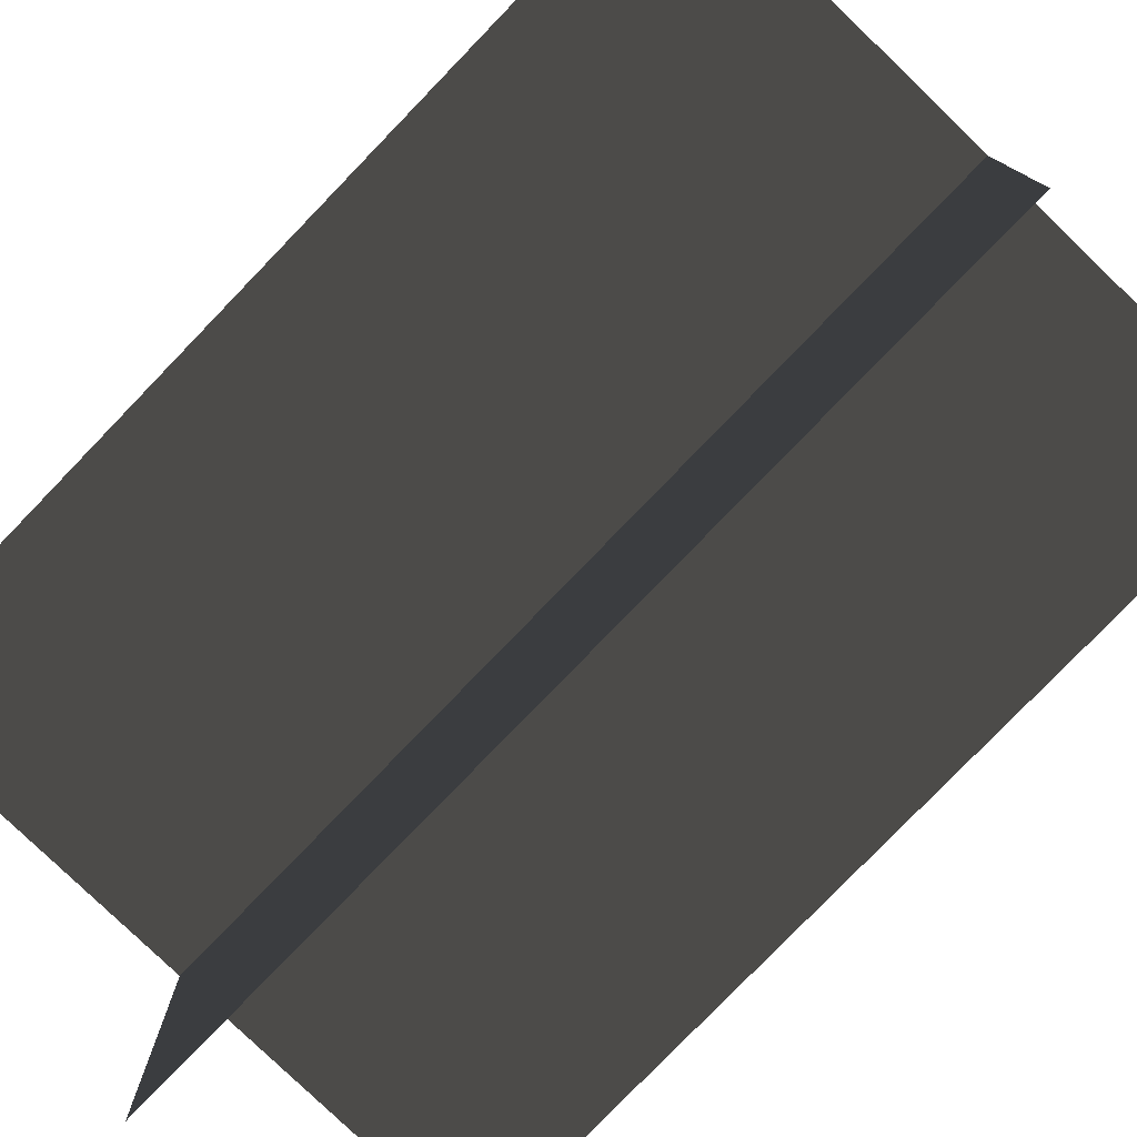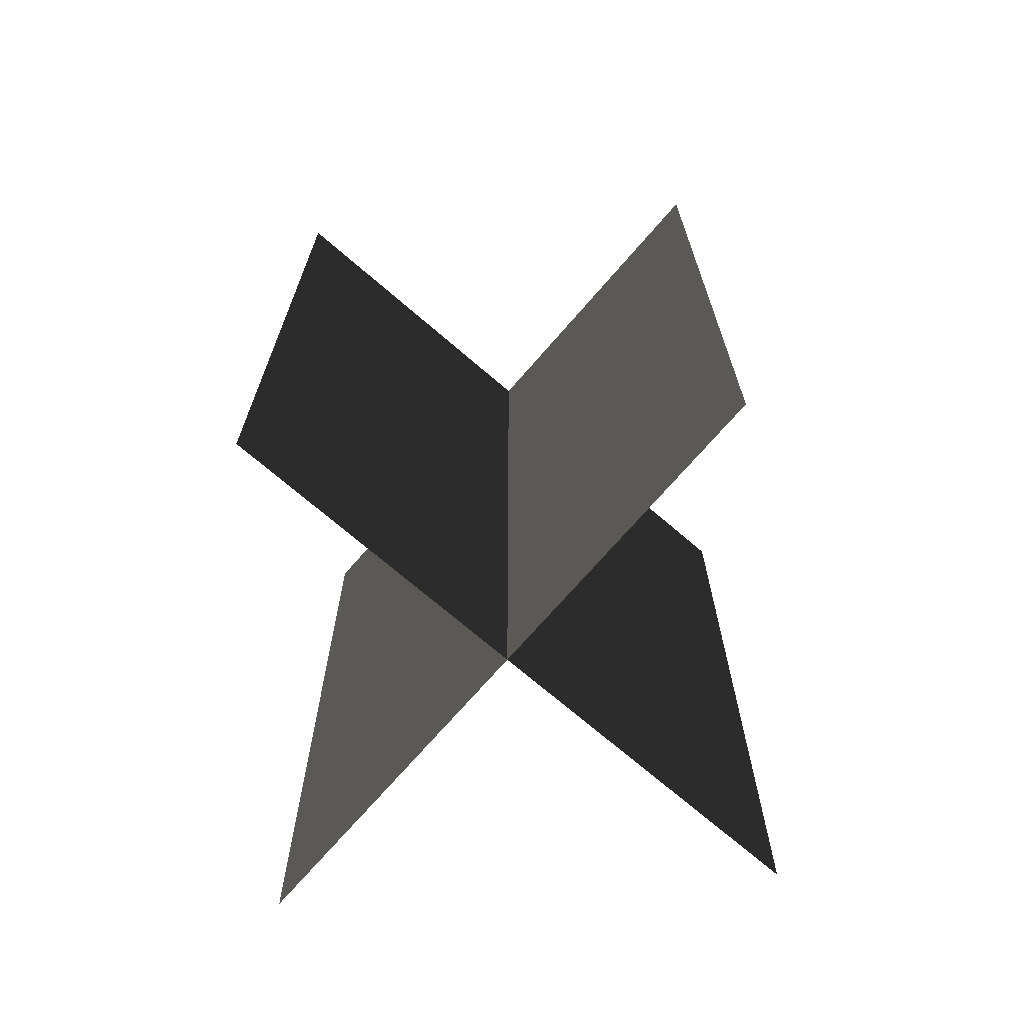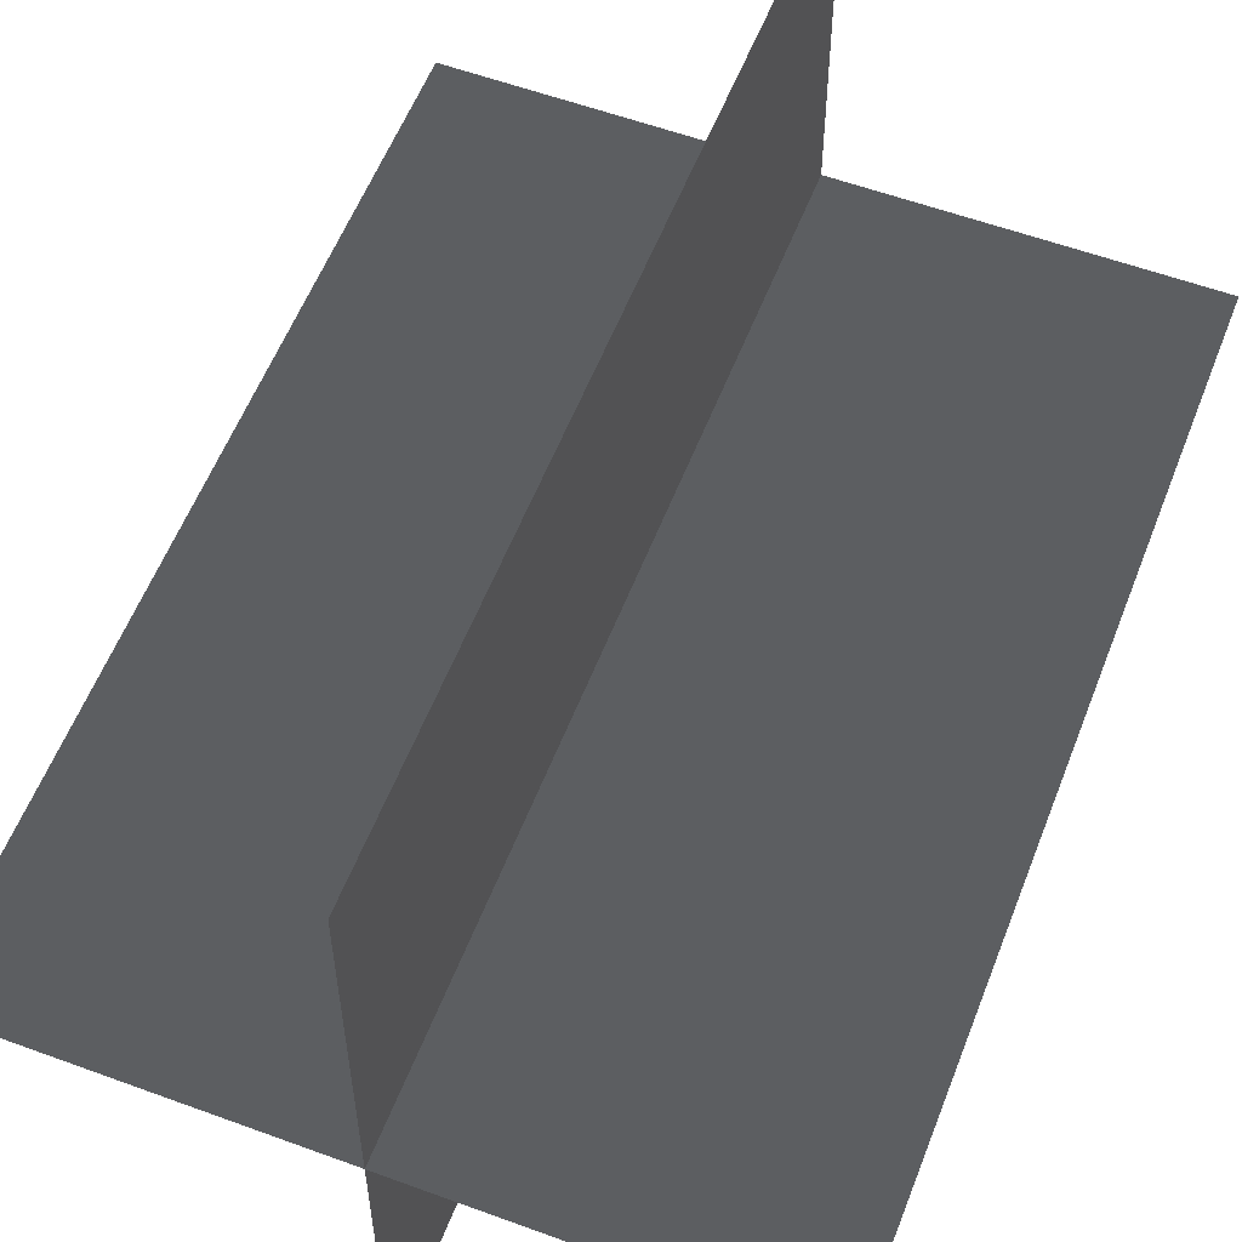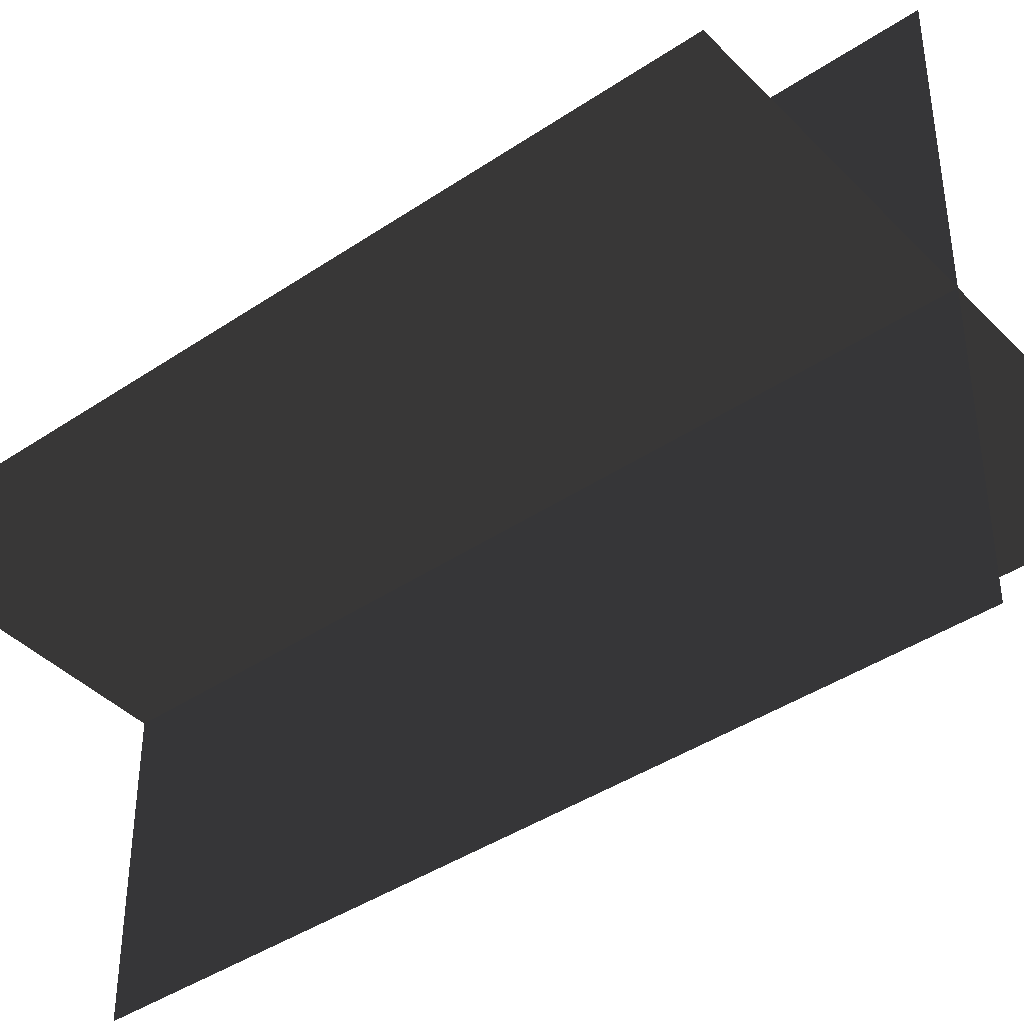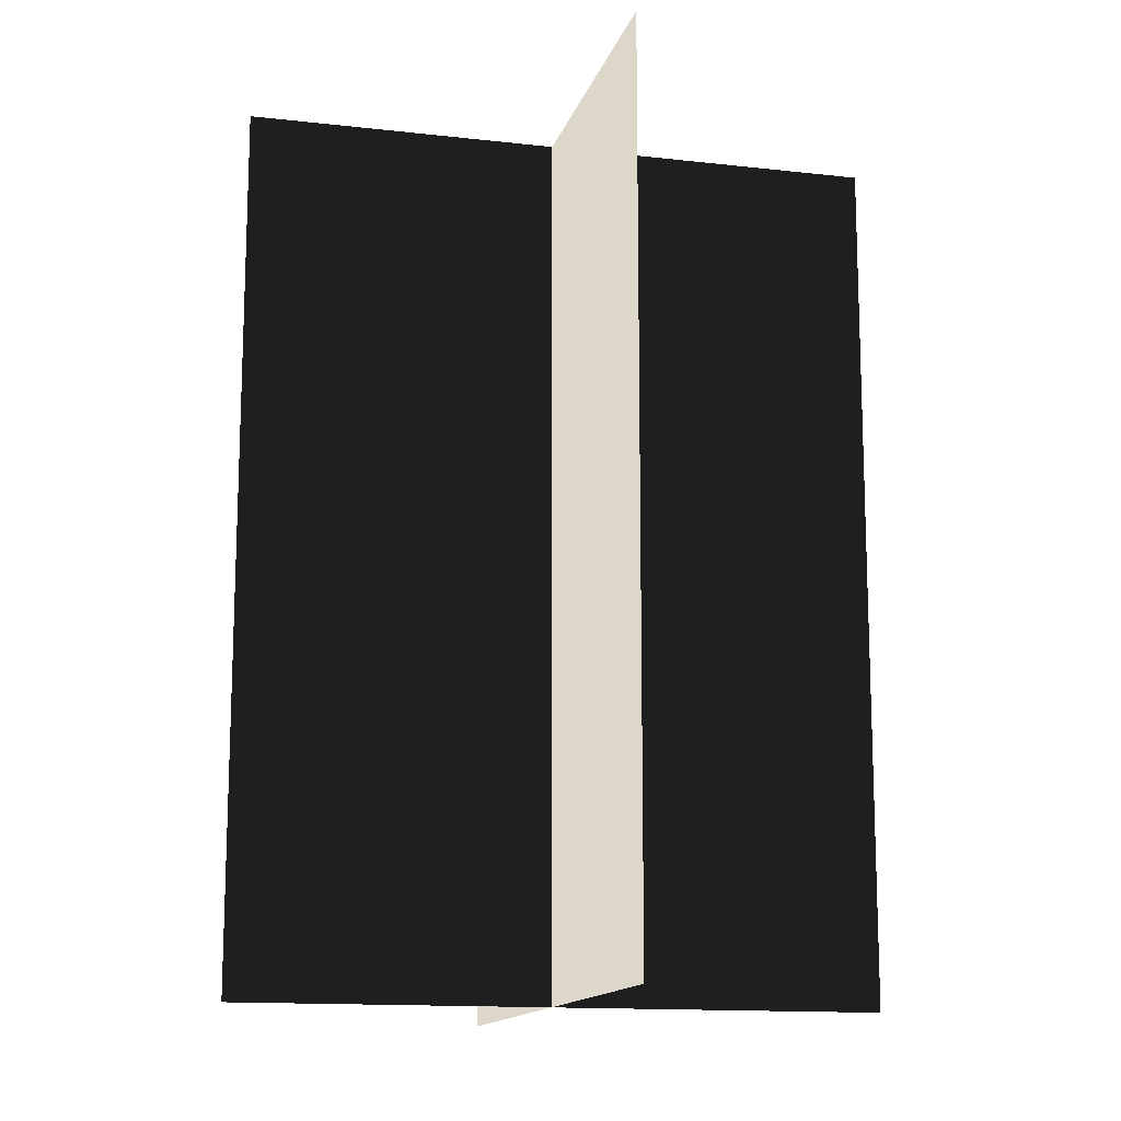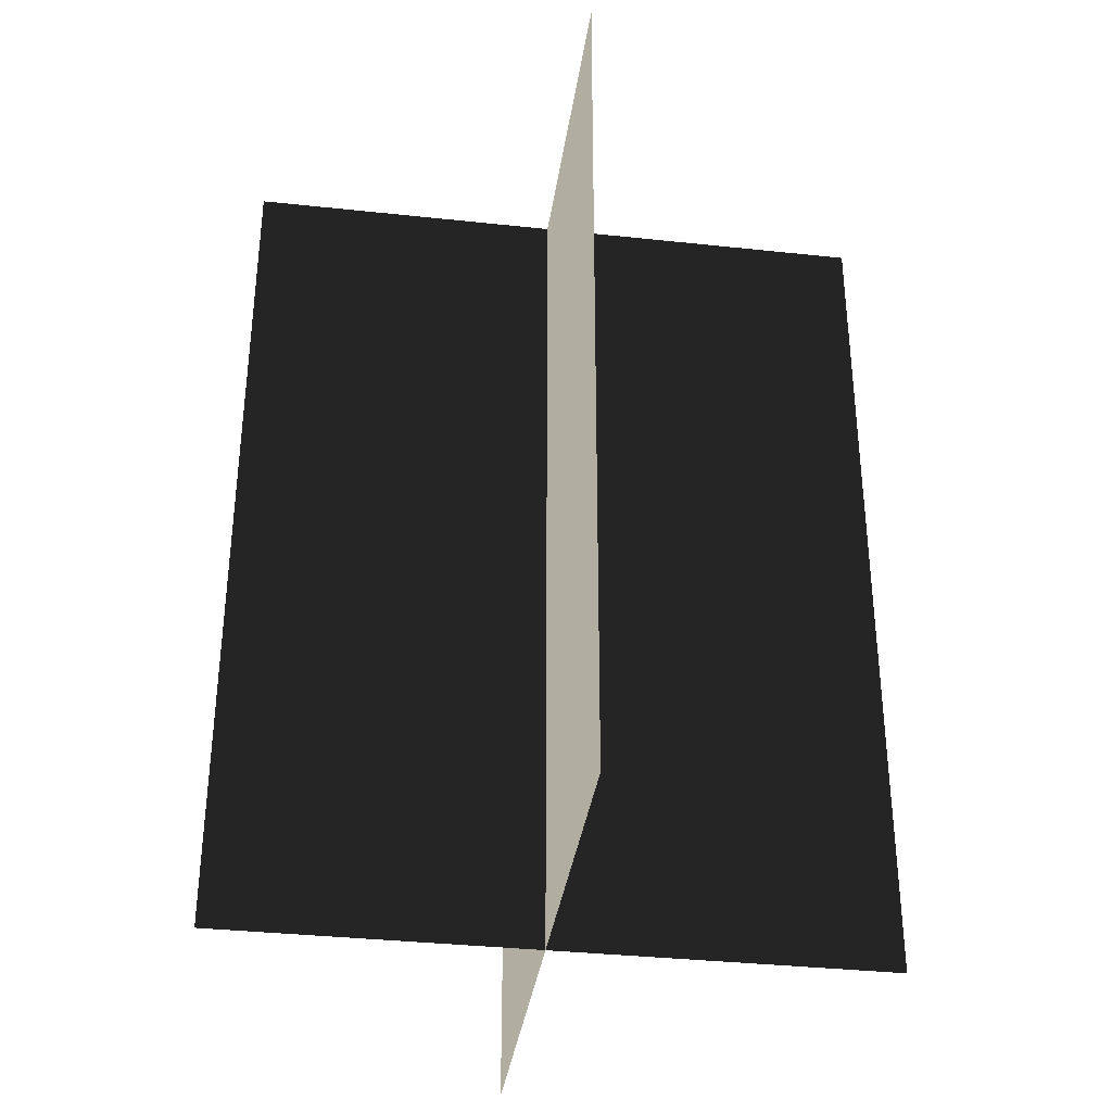
<metadata>
{"format":"obj","ext":"obj","renderer":"f3d","projection":"perspective","resolution":1024,"background":"white","views":[{"elev":-78.9,"azim":-44.0,"up":"+Y"},{"elev":-70.9,"azim":49.2,"up":"+Z"},{"elev":56.9,"azim":-159.0,"up":"+Y"},{"elev":-41.0,"azim":-50.6,"up":"+Y"},{"elev":-13.9,"azim":75.8,"up":"+Z"},{"elev":-35.5,"azim":81.9,"up":"+Z"}]}
</metadata>
<code>
v 0.005385 0.1548 1.759e-06
v 0.005385 0.1548 0.4323
v 0.005386 -0.1631 1.717e-06
v 0.005386 -0.1631 0.4323
v -0.1562 -0.009193 1.738e-06
v -0.1562 -0.009193 0.4323
v 0.1617 -0.009194 1.738e-06
v 0.1617 -0.009194 0.4323
g Palm_Tree_23064_821
f 1 3 2
f 2 3 4
f 5 7 6
f 6 7 8

</code>
